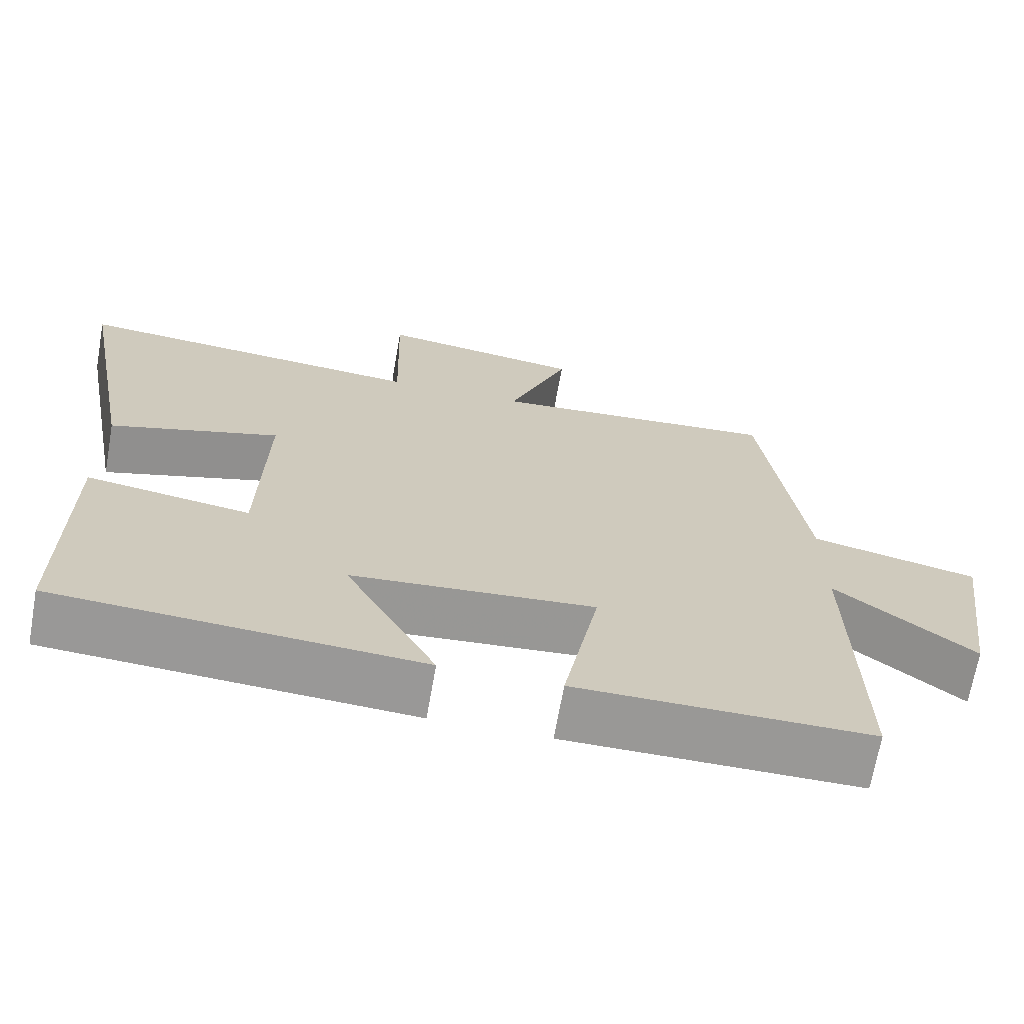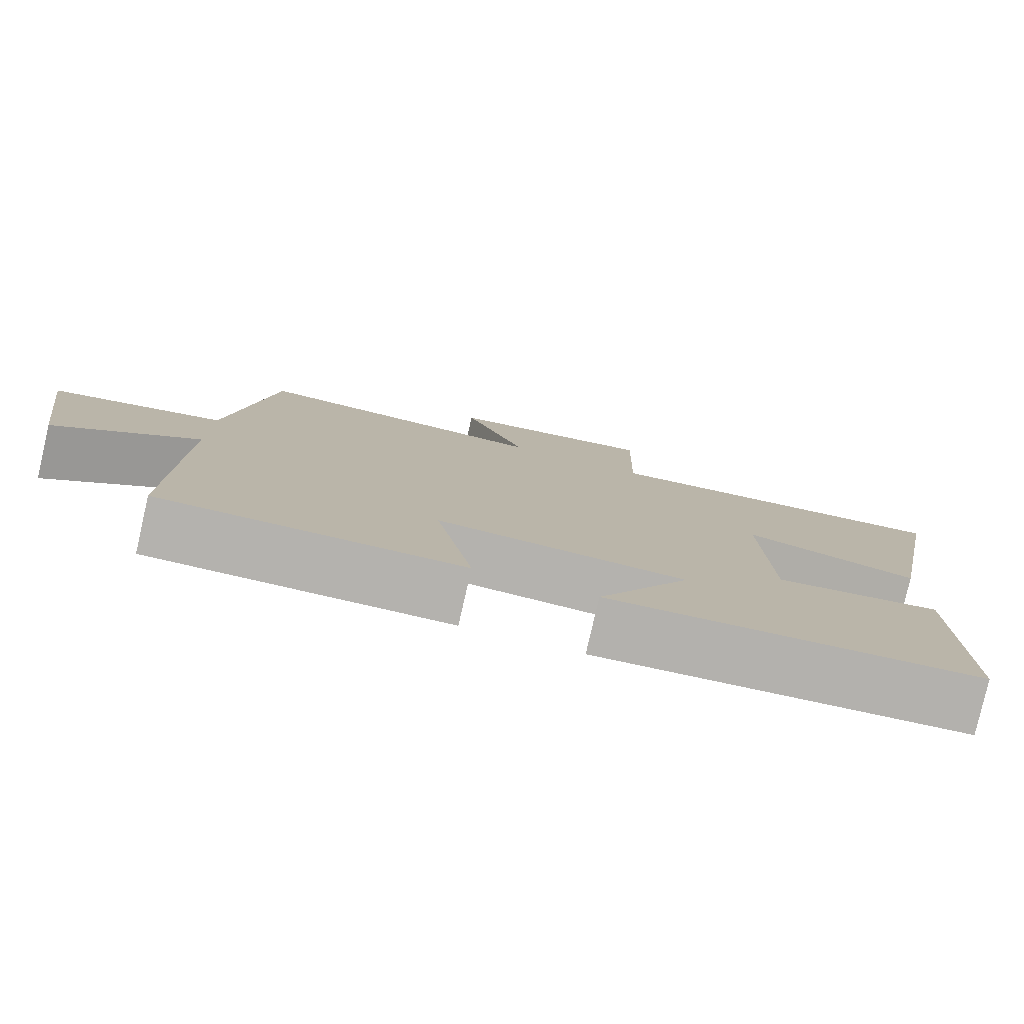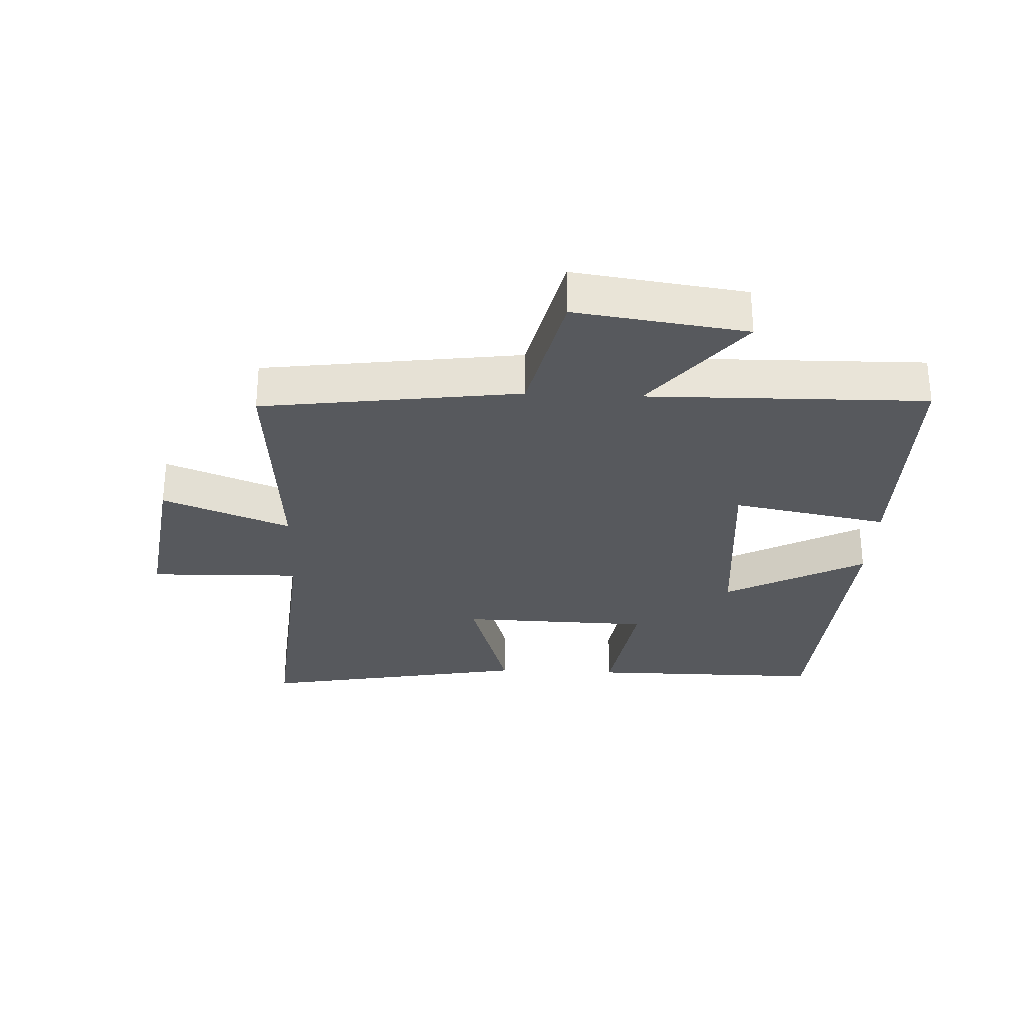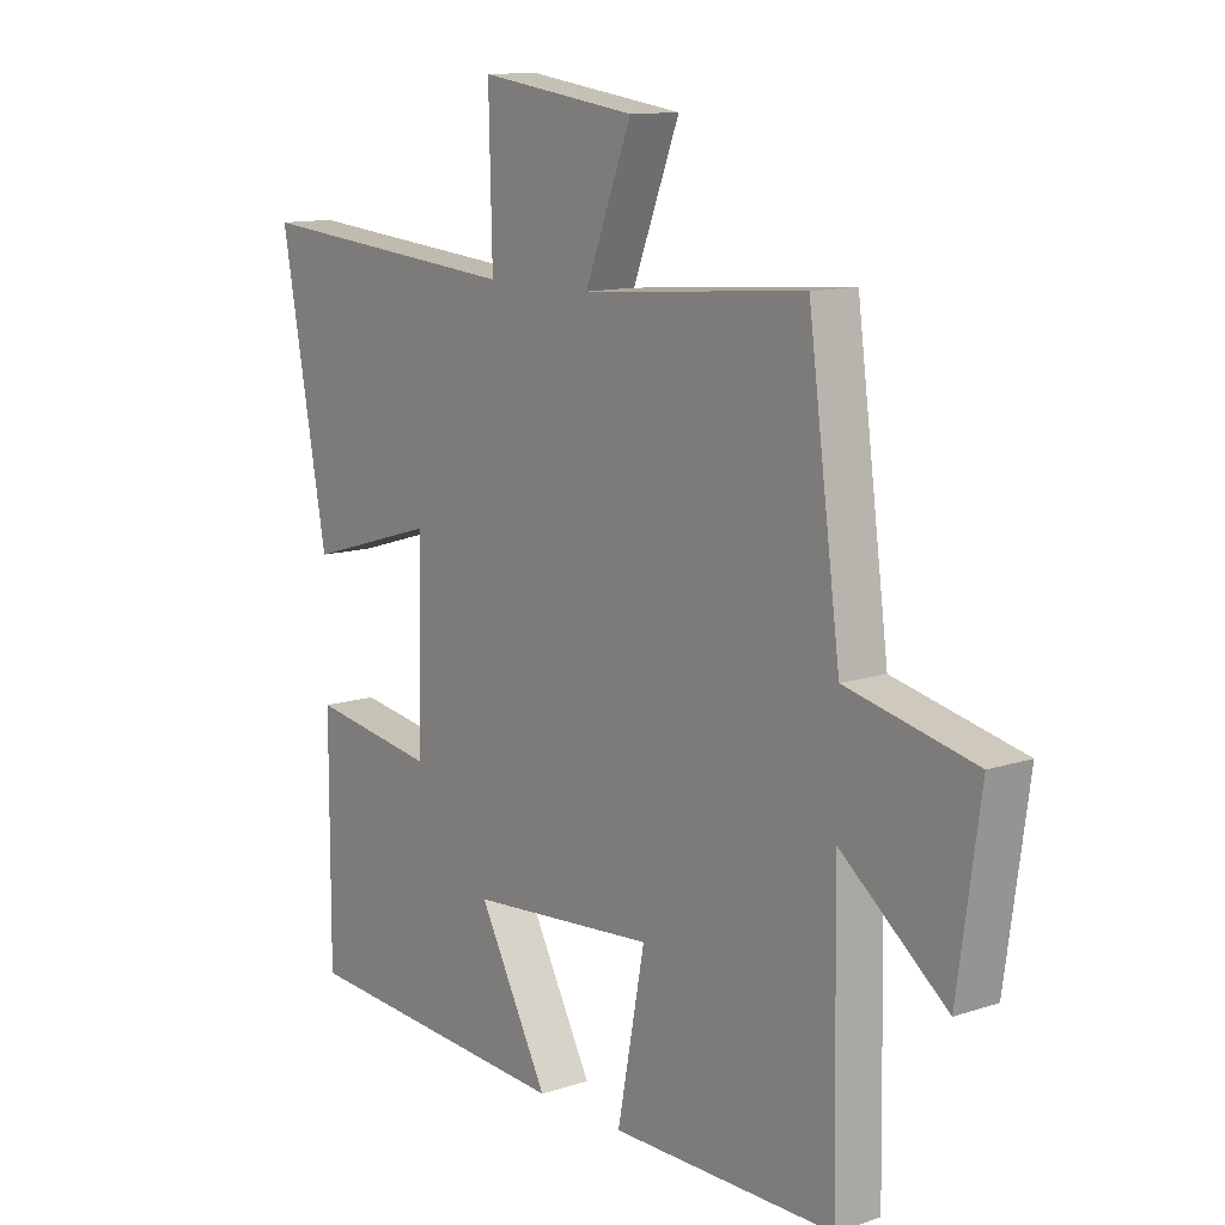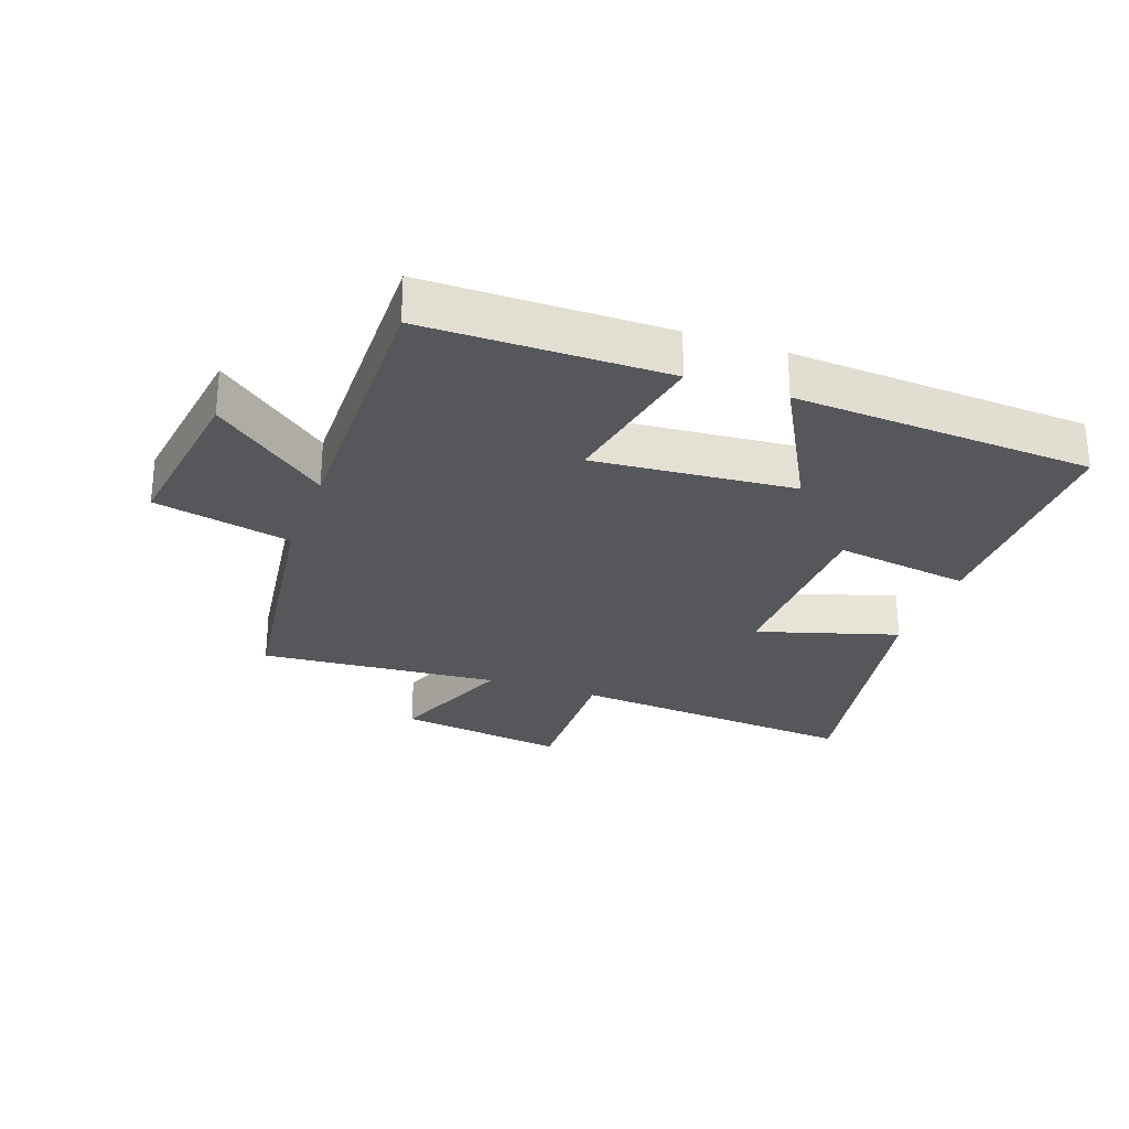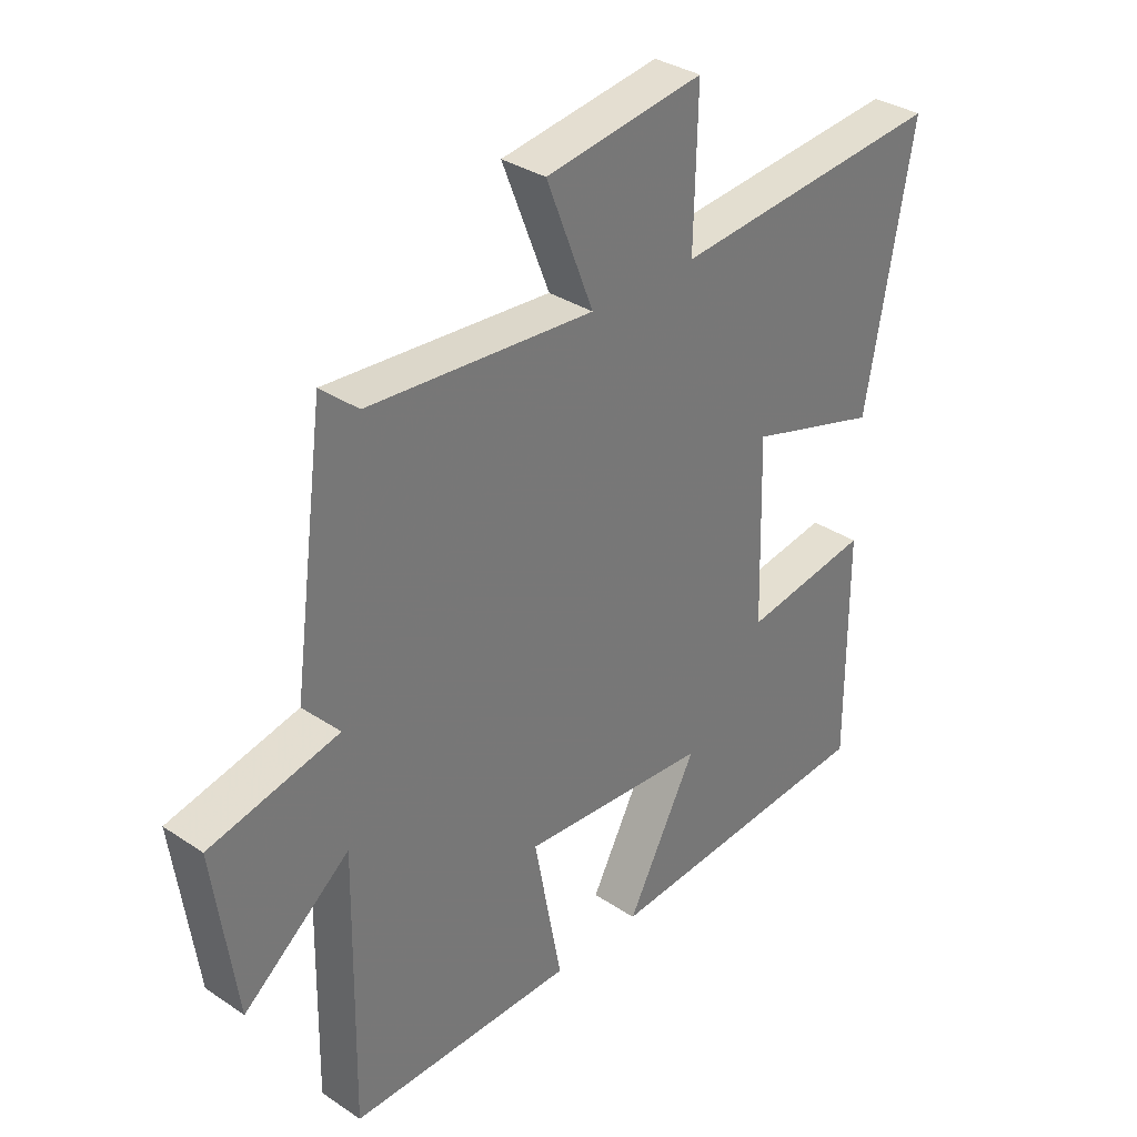
<metadata>
{"format":"obj","ext":"obj","renderer":"f3d","projection":"perspective","resolution":1024,"background":"white","views":[{"elev":-68.6,"azim":-10.0,"up":"+Z"},{"elev":-79.7,"azim":167.1,"up":"+Z"},{"elev":-29.2,"azim":87.4,"up":"+Y"},{"elev":11.9,"azim":51.7,"up":"+Z"},{"elev":-27.2,"azim":160.4,"up":"+Y"},{"elev":33.6,"azim":132.3,"up":"+Z"}]}
</metadata>
<code>
v -0.501 0.07 -0.47
v -0.5 0.07 -0.095
v -0.285 0.07 -0.128
v -0.277 0.07 0.176
v -0.5 0.07 0.109
v -0.58 0.07 0.54
v -0.117 0.07 0.5
v -0.123 0.07 0.741
v 0.145 0.07 0.703
v 0.065 0.07 0.5
v 0.445 0.07 0.53
v 0.5 0.07 0.12
v 0.718 0.07 0.071
v 0.68 0.07 -0.201
v 0.5 0.07 -0.058
v 0.507 0.07 -0.5
v 0.125 0.07 -0.5
v 0.172 0.07 -0.252
v -0.146 0.07 -0.278
v -0.027 0.07 -0.5
v -0.501 0 -0.47
v -0.5 0 -0.095
v -0.285 0 -0.128
v -0.277 0 0.176
v -0.5 0 0.109
v -0.58 0 0.54
v -0.117 0 0.5
v -0.123 0 0.741
v 0.145 0 0.703
v 0.065 0 0.5
v 0.445 0 0.53
v 0.5 0 0.12
v 0.718 0 0.071
v 0.68 0 -0.201
v 0.5 0 -0.058
v 0.507 0 -0.5
v 0.125 0 -0.5
v 0.172 0 -0.252
v -0.146 0 -0.278
v -0.027 0 -0.5
f 19 20 1 2
f 18 19 2 3
f 15 16 17 18
f 15 18 3 4
f 12 13 14 15
f 10 11 12 15
f 10 15 4
f 7 8 9 10
f 7 10 4 5
f 5 6 7
f 22 21 40 39
f 23 22 39 38
f 38 37 36 35
f 24 23 38 35
f 35 34 33 32
f 35 32 31 30
f 24 35 30
f 30 29 28 27
f 25 24 30 27
f 27 26 25
f 1 21 22 2
f 2 22 23 3
f 3 23 24 4
f 4 24 25 5
f 5 25 26 6
f 6 26 27 7
f 7 27 28 8
f 8 28 29 9
f 9 29 30 10
f 10 30 31 11
f 11 31 32 12
f 12 32 33 13
f 13 33 34 14
f 14 34 35 15
f 15 35 36 16
f 16 36 37 17
f 17 37 38 18
f 18 38 39 19
f 19 39 40 20
f 20 40 21 1

</code>
